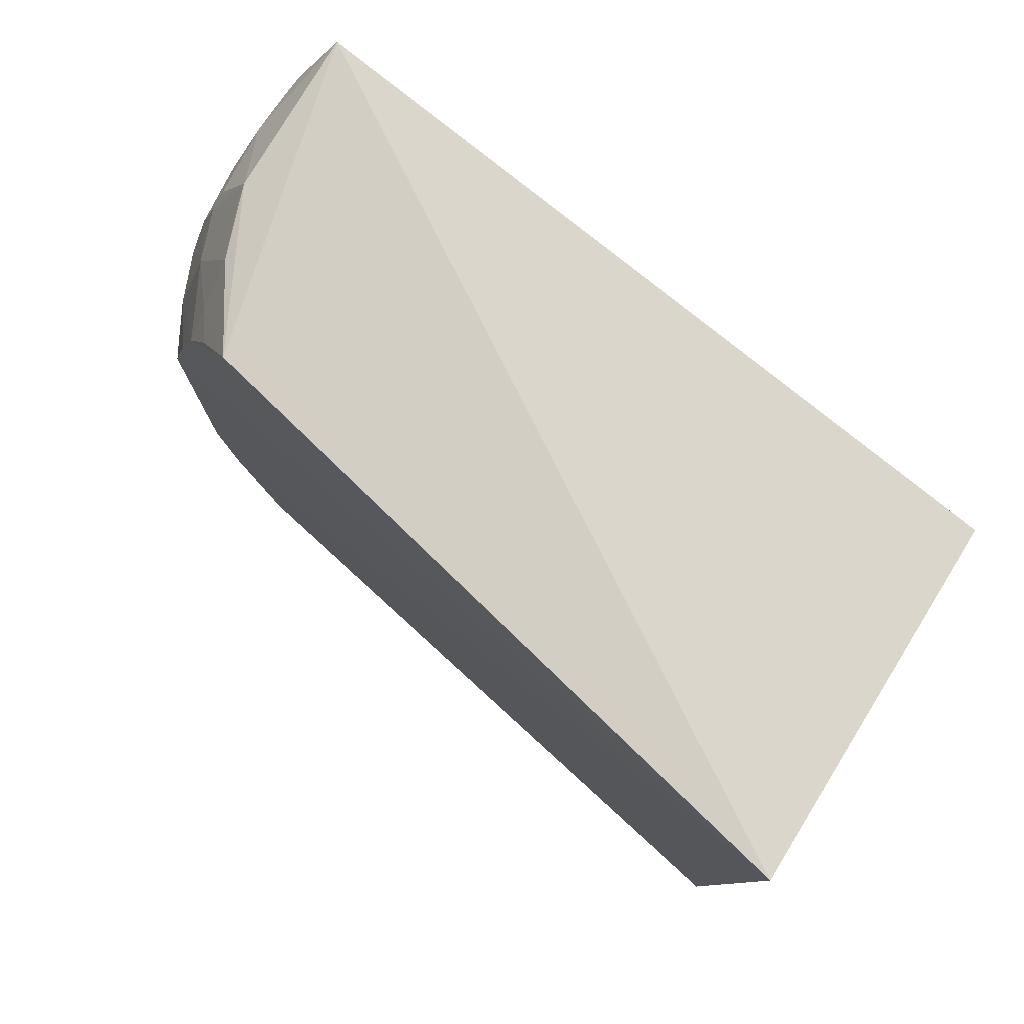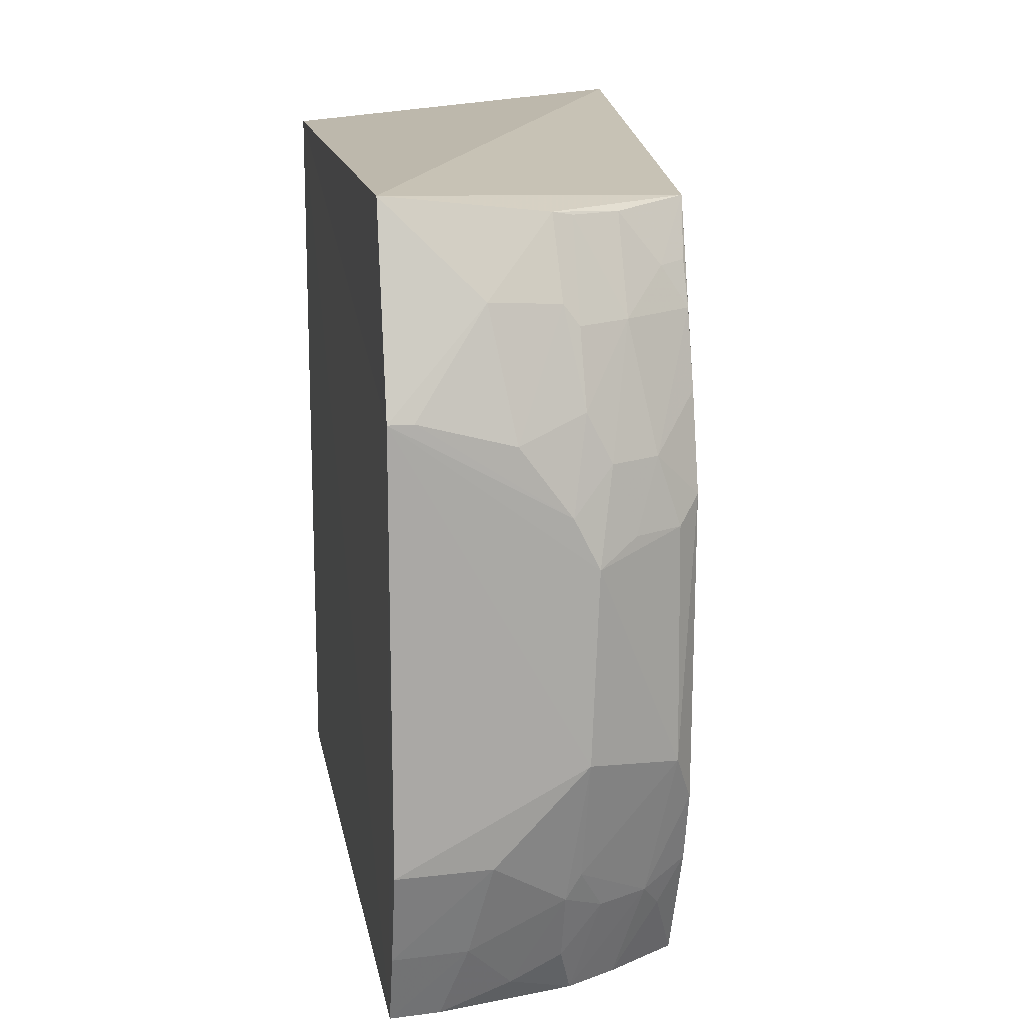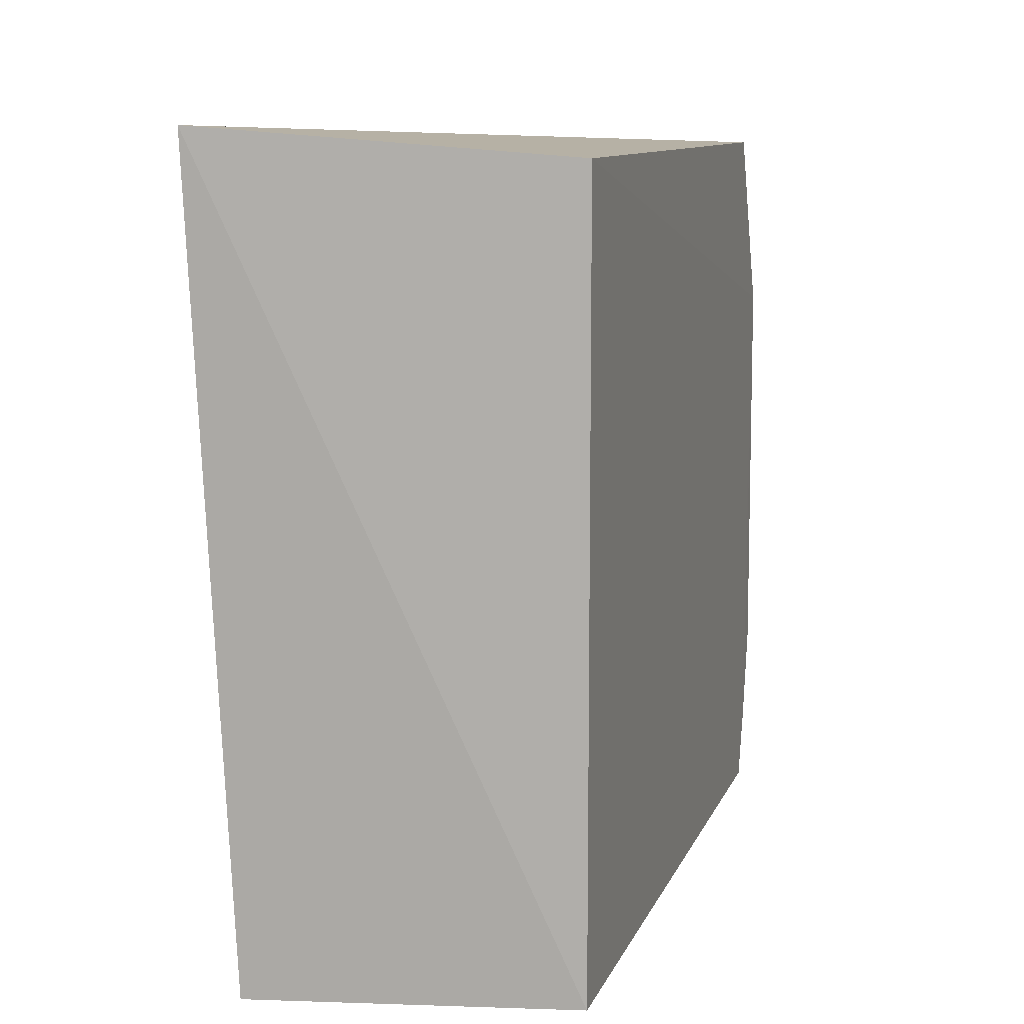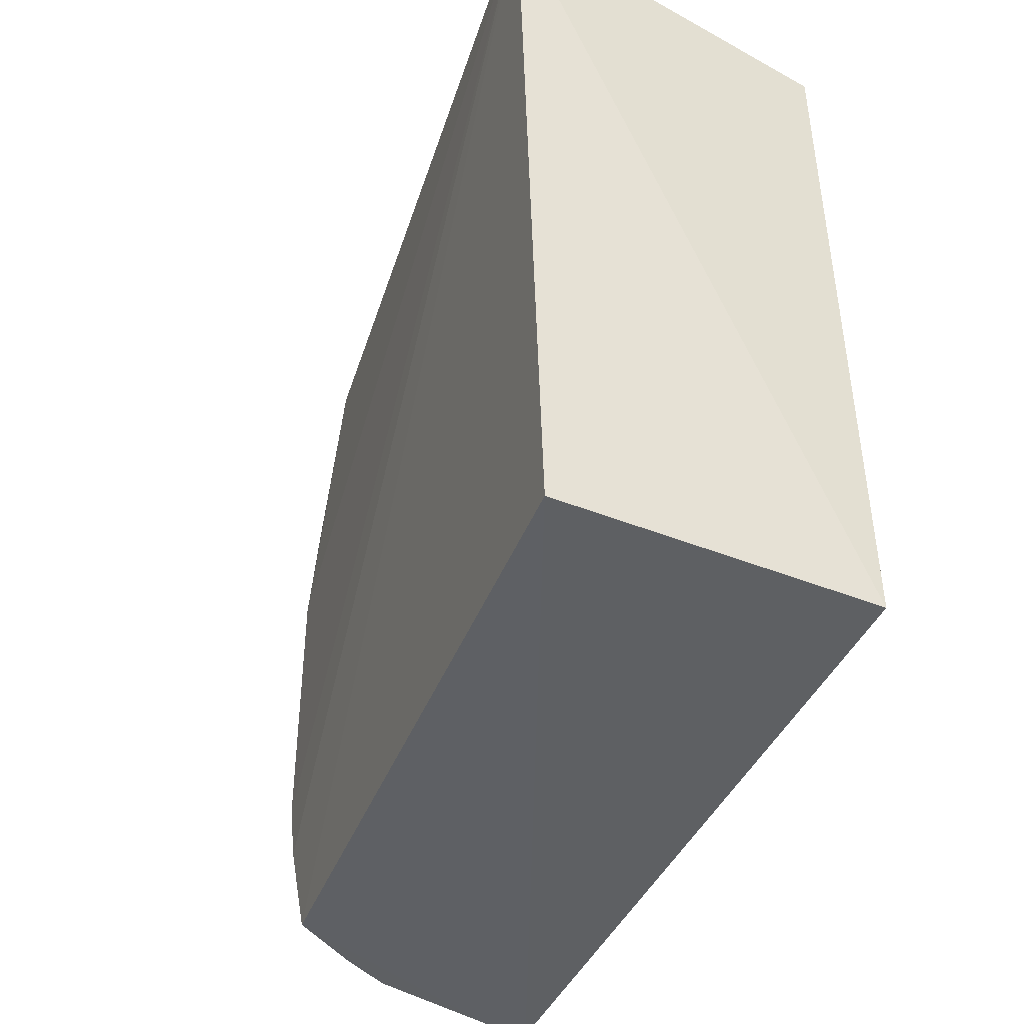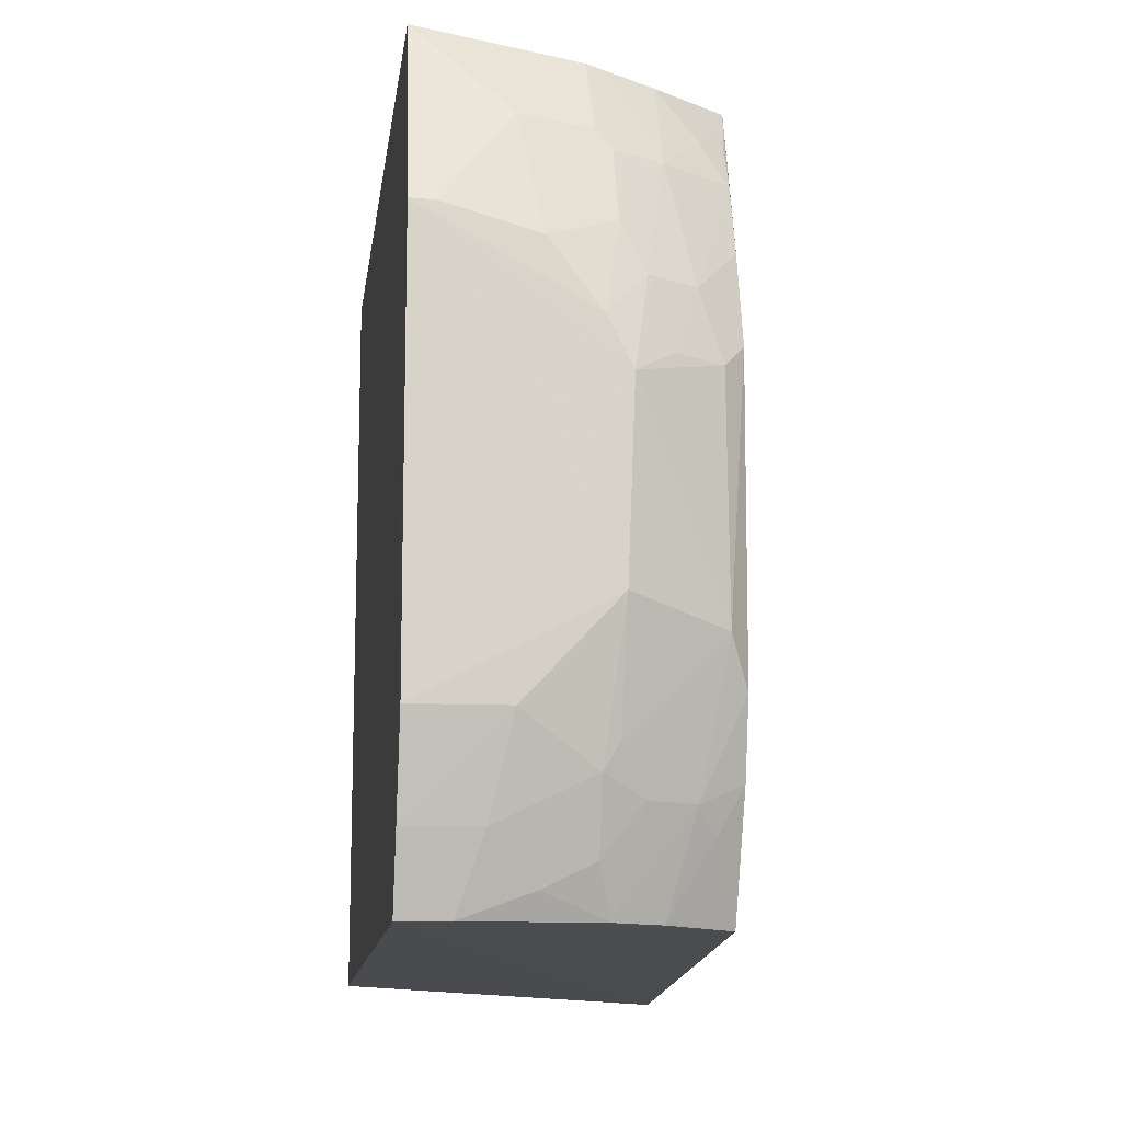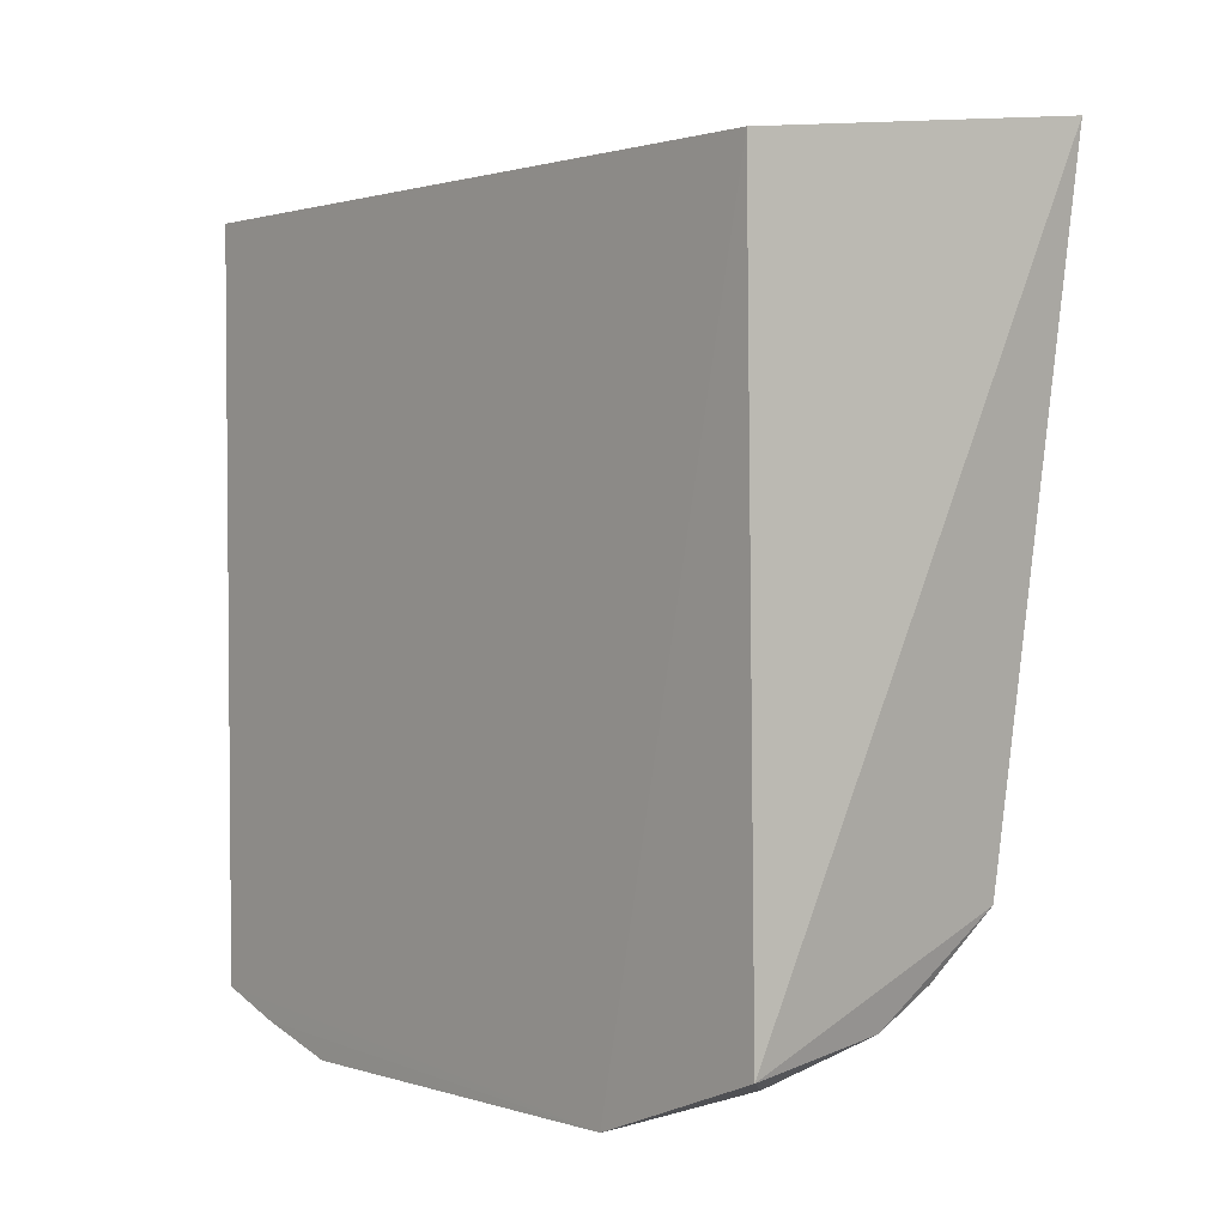
<metadata>
{"format":"obj","ext":"obj","renderer":"f3d","projection":"perspective","resolution":1024,"background":"white","views":[{"elev":77.4,"azim":128.9,"up":"+Z"},{"elev":15.6,"azim":-9.9,"up":"+Z"},{"elev":9.7,"azim":-164.1,"up":"+Z"},{"elev":-44.4,"azim":156.3,"up":"+Z"},{"elev":-12.9,"azim":-7.5,"up":"+Z"},{"elev":1.4,"azim":-39.8,"up":"+Y"}]}
</metadata>
<code>
v 0.08042 -0.3393 0.123
v 0.1926 -0.2509 -0.2277
v 0.2386 0.1987 0.2678
v 0.008974 0.1709 0.25
v 0.007908 -0.3127 -0.2293
v 0.2181 0.1849 -0.2457
v 0.009587 -0.297 0.256
v 0.1972 -0.2272 0.2432
v 0.1218 -0.3426 -0.06507
v 0.008974 0.1709 -0.2348
v 0.008106 -0.3416 0.1387
v 0.1925 -0.295 -0.1079
v 0.1087 -0.2865 0.2435
v 0.1116 -0.31 -0.1975
v 0.1929 -0.297 0.08044
v 0.06698 -0.3173 0.1993
v 0.1265 -0.3412 0.05097
v 0.008175 -0.3439 -0.1256
v 0.1931 -0.2807 -0.1536
v 0.12 -0.2946 -0.2273
v 0.1204 -0.3255 -0.1394
v 0.1506 -0.2949 0.1836
v 0.02322 -0.3409 0.1385
v 0.1113 -0.3409 0.08123
v 0.1811 -0.3097 -0.07844
v 0.05327 -0.3255 -0.183
v 0.03816 -0.3109 -0.2287
v 0.1657 -0.2946 -0.1666
v 0.1925 -0.2665 0.1836
v 0.1507 -0.2658 0.2401
v 0.1359 -0.3274 0.108
v 0.12 -0.311 0.1833
v 0.1796 -0.3098 0.06521
v 0.00797 -0.328 -0.1839
v 0.111 -0.3253 -0.1549
v 0.08105 -0.3101 -0.2128
v 0.1356 -0.3101 -0.1668
v 0.1501 -0.2789 -0.2272
v 0.1772 -0.281 -0.1822
v 0.1654 -0.3109 0.1075
v 0.1926 -0.2818 0.1382
v 0.1212 -0.2814 0.2409
v 0.1763 -0.2656 0.2084
v 0.121 -0.3256 0.1378
v 0.1107 -0.3093 0.1957
v 0.1504 -0.3265 0.06546
v 0.06579 -0.3414 -0.1248
v 0.1926 -0.2519 0.2093
f 6 3 2
f 6 2 5
f 7 3 4
f 8 3 7
f 10 4 3
f 10 3 6
f 10 6 5
f 10 5 4
f 11 7 4
f 11 4 5
f 13 8 7
f 15 12 3
f 15 3 8
f 16 7 11
f 16 13 7
f 17 11 9
f 18 9 11
f 19 2 3
f 19 3 12
f 23 16 11
f 23 1 16
f 24 11 17
f 24 23 11
f 24 1 23
f 25 17 9
f 25 12 15
f 25 9 21
f 27 5 2
f 27 2 20
f 27 26 5
f 28 19 12
f 28 25 21
f 28 12 25
f 30 8 13
f 31 24 17
f 33 25 15
f 33 17 25
f 34 5 26
f 34 18 11
f 34 11 5
f 35 21 9
f 36 27 20
f 36 20 14
f 36 26 27
f 36 35 26
f 36 14 35
f 37 14 20
f 37 20 28
f 37 35 14
f 37 28 21
f 37 21 35
f 38 28 20
f 38 20 2
f 39 2 19
f 39 19 28
f 39 38 2
f 39 28 38
f 40 29 22
f 40 22 31
f 40 33 15
f 41 15 8
f 41 8 29
f 41 40 15
f 41 29 40
f 42 30 13
f 42 22 30
f 42 32 22
f 42 13 32
f 43 8 30
f 43 30 22
f 43 22 29
f 44 1 24
f 44 24 31
f 44 31 22
f 44 22 32
f 45 32 13
f 45 13 16
f 45 44 32
f 45 16 1
f 45 1 44
f 46 31 17
f 46 17 33
f 46 40 31
f 46 33 40
f 47 34 26
f 47 18 34
f 47 26 35
f 47 35 9
f 47 9 18
f 48 43 29
f 48 29 8
f 48 8 43

</code>
